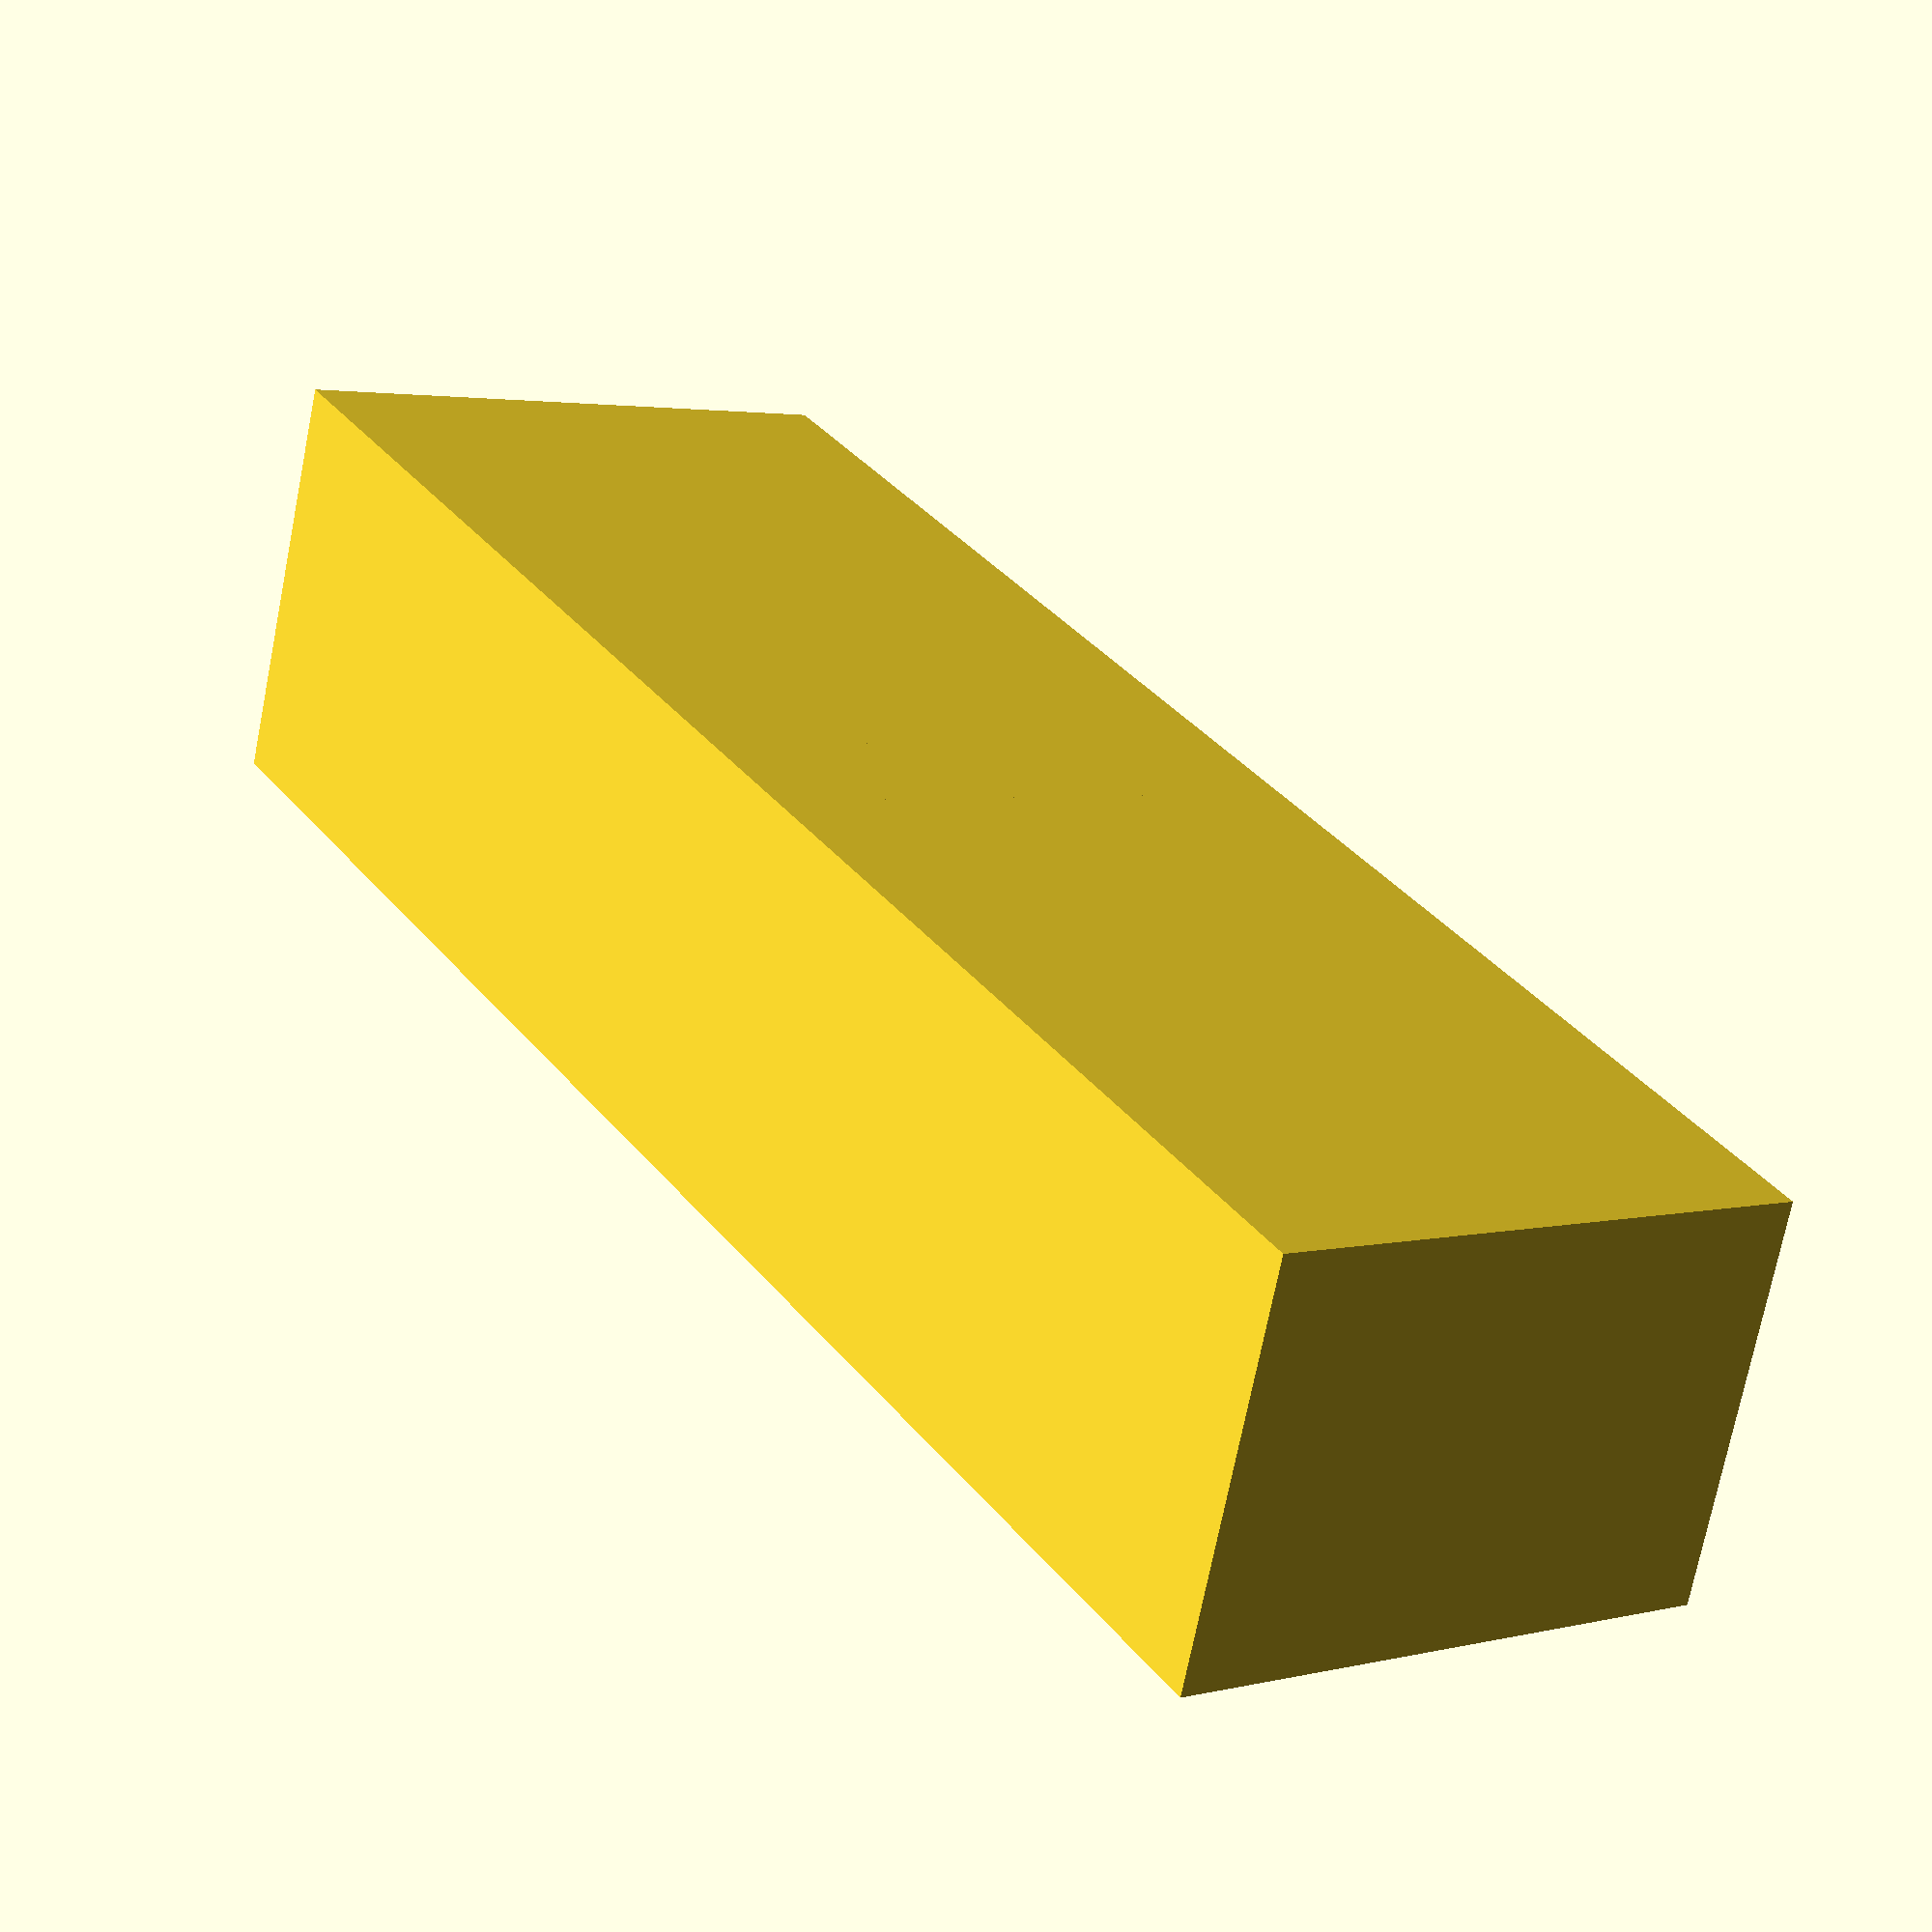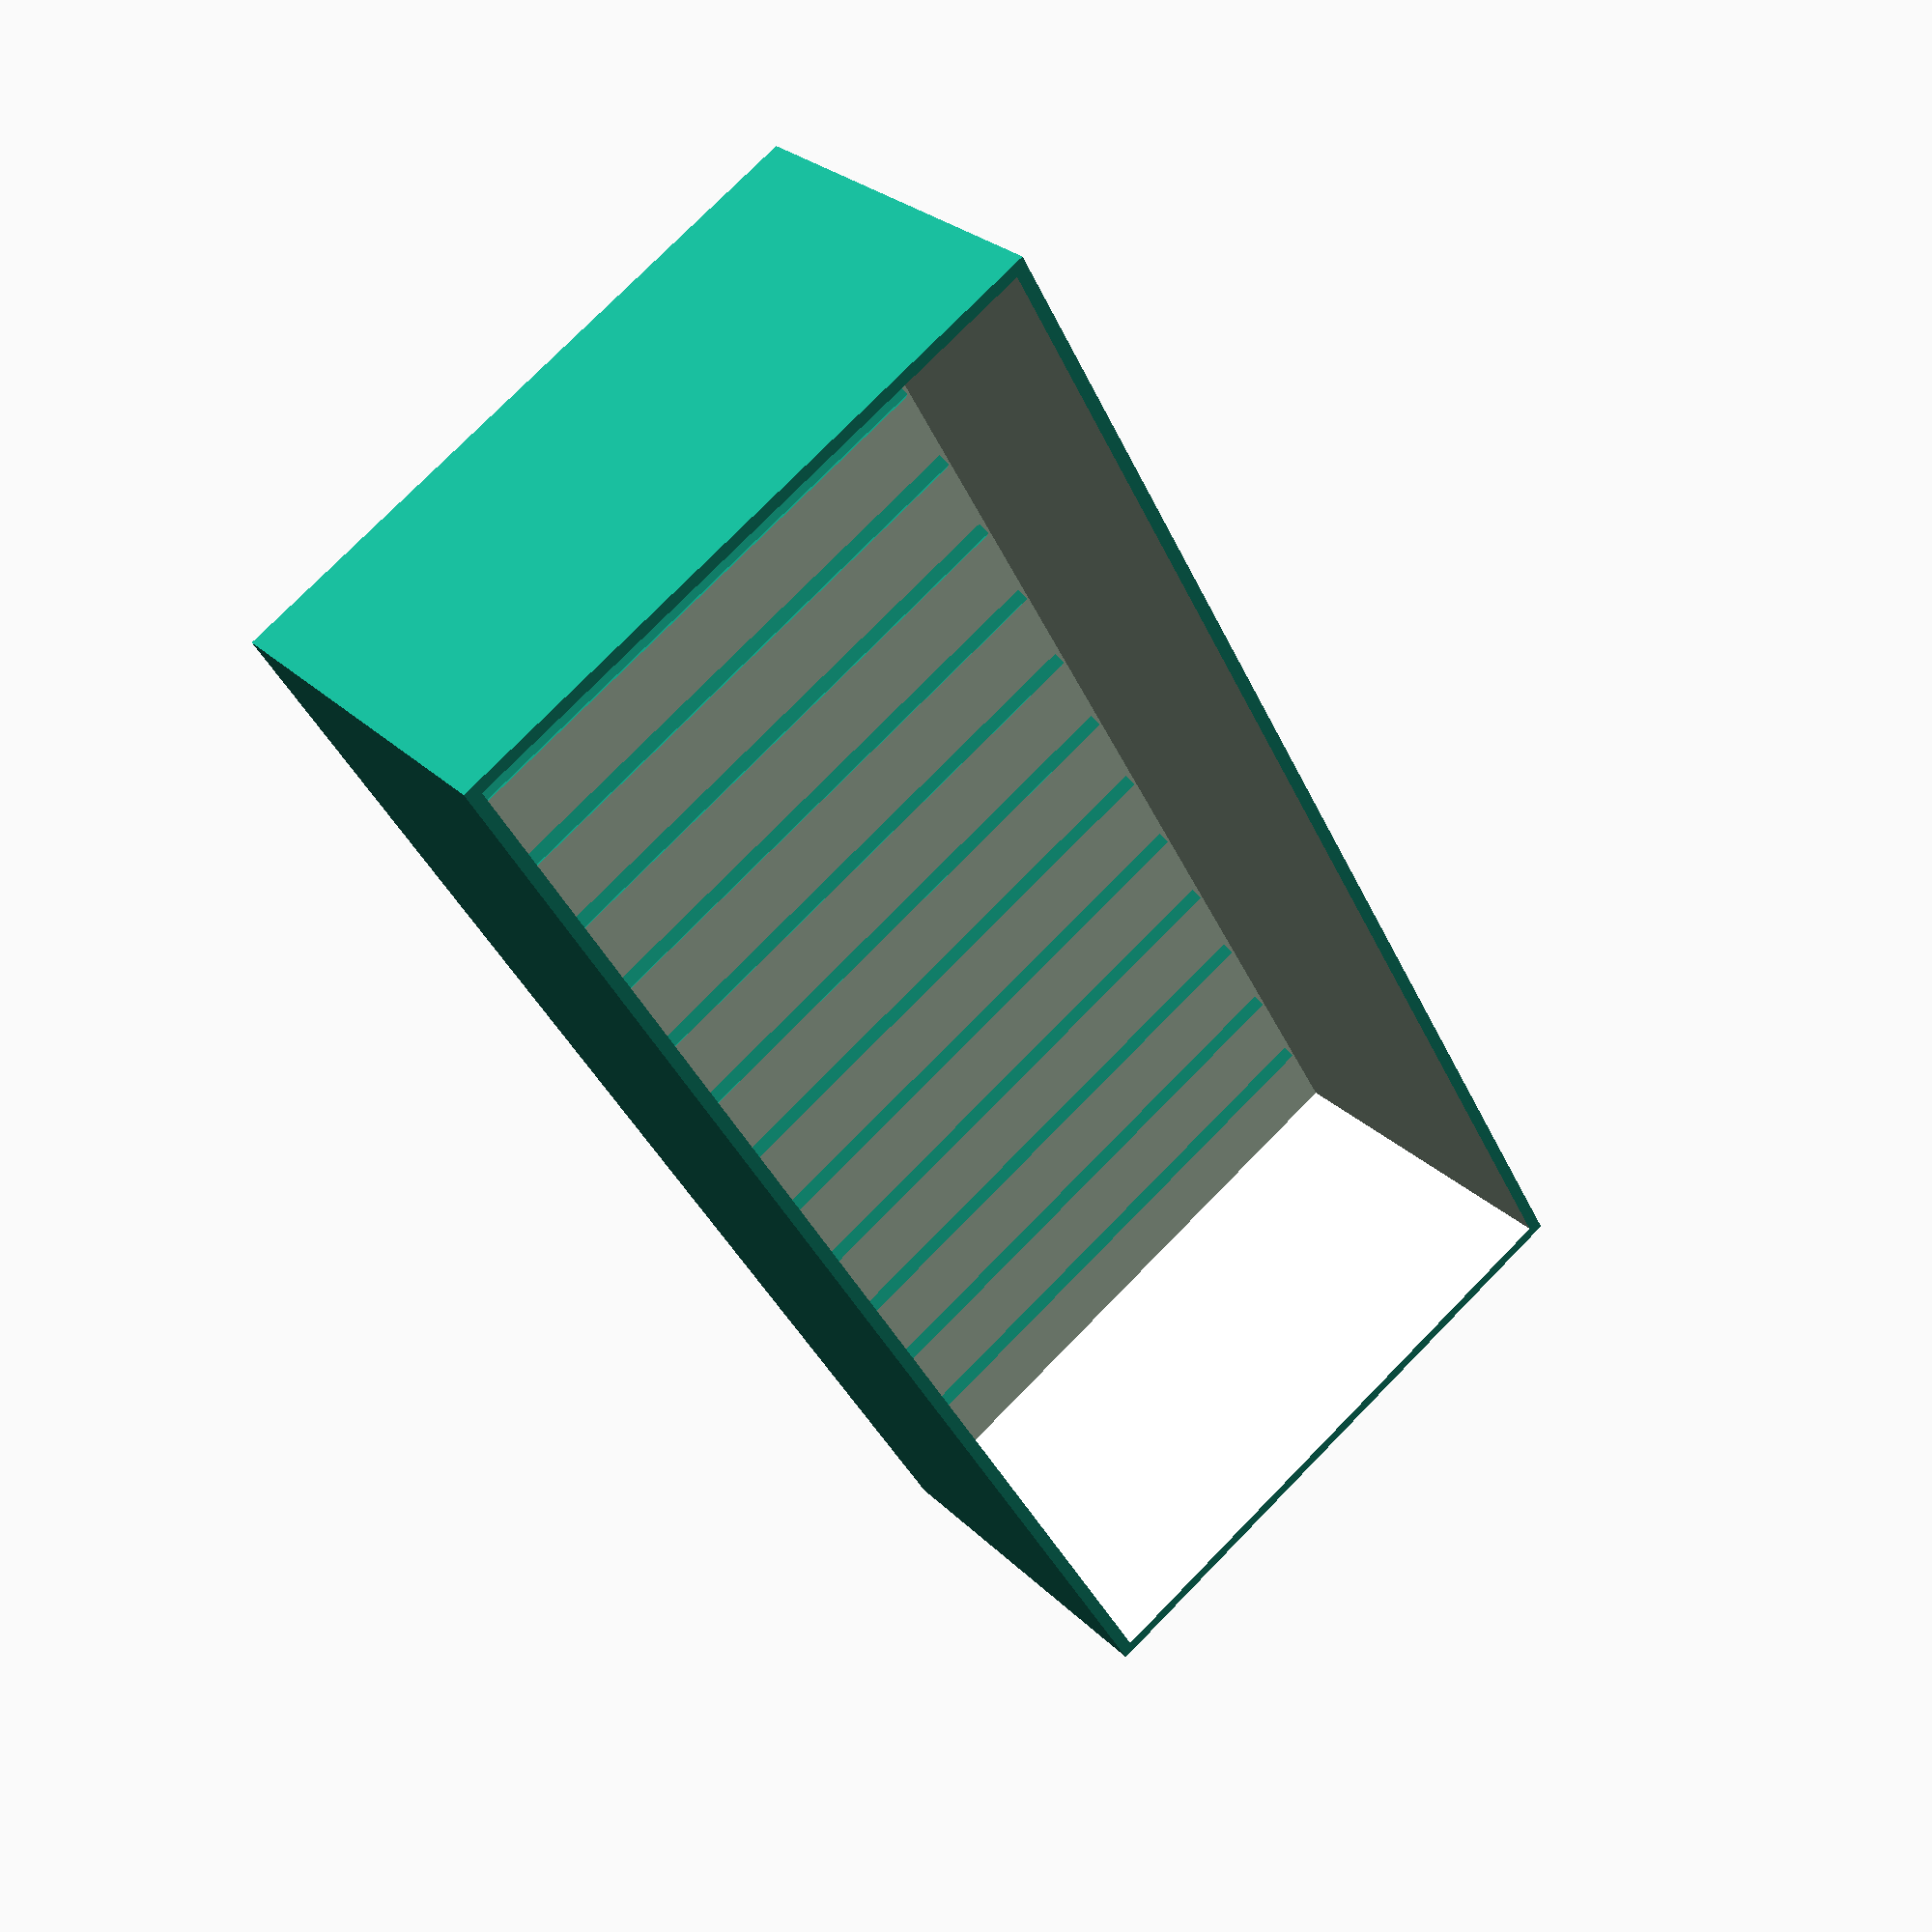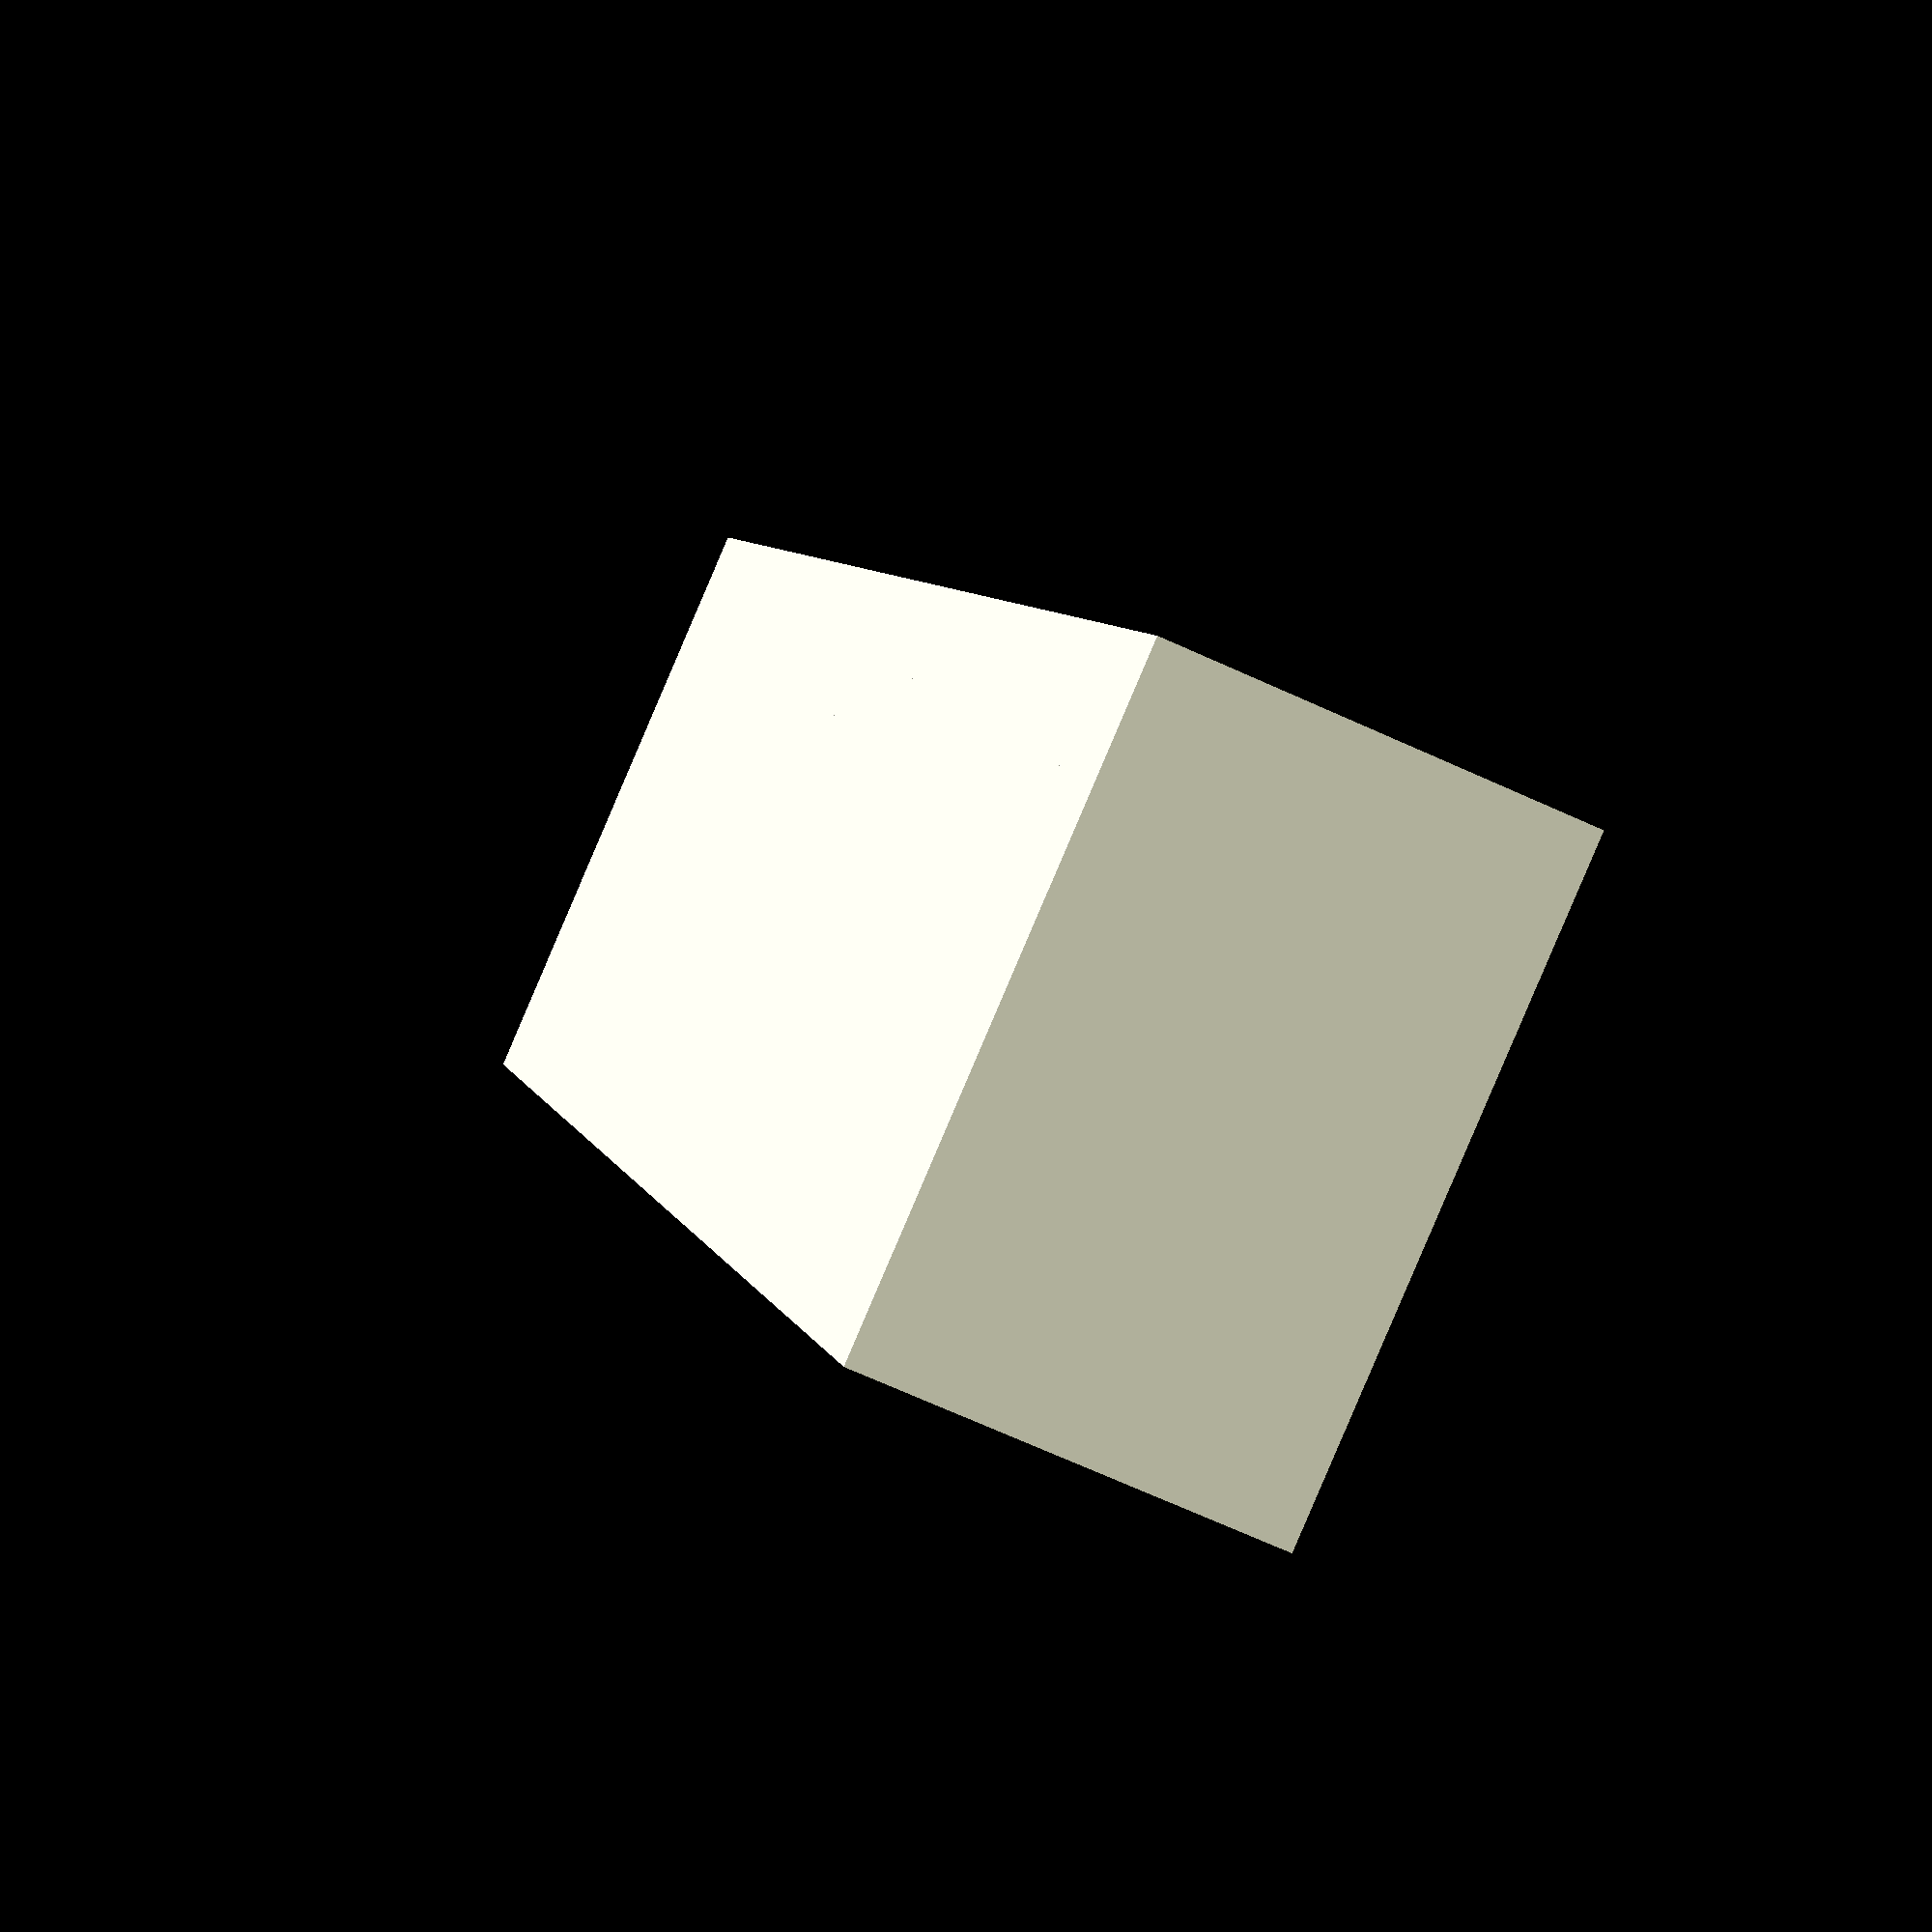
<openscad>
// Boxes to hold #1 coin envelopes.
// I use these for storing and organizing small electronic components.
//
// 2022-08-24 Adrian McCarthy

module envelope_box(envelope_w, envelope_h, wall_th=1.2, clearance=1) {
    box_w = wall_th + envelope_w + clearance + wall_th;
    box_h = wall_th + 0.4*envelope_h;
    box_d = 150;  // fits Sterilite 6-quart shoebox
    multmatrix([[1, 0, 0, 0],
                [0, 1, 0.2, 0],
                [0, 0, 1, 0]]) {
        difference() {
            cube([box_w, box_d, box_h]);
            translate([wall_th, wall_th, wall_th])
                cube([envelope_w + clearance, box_d - 2*wall_th, box_h]);
        }
        
        // Little ridges in the floor of the box help envelopes
        // stand upright when the box is less than full.
        dy = 10;
        ridge = 1.25*wall_th;
        translate([wall_th + clearance/2, 0, 0]) {
            for (y = [dy:dy:box_d - dy]) {
                translate([0, y, 0]) rotate([45, 0, 0])
                    cube([envelope_w, ridge, ridge]);
            }
        }
    }
}

module divider(envelope_w, envelope_h, label_h=25.4/2, th=1.2, nozzle_d=0.4) {
    r = 3;
    dx = envelope_w/2 - r;
    dy = envelope_h/2 - r;
    extra = label_h + 2*r;
    $fs = nozzle_d/2;
    difference() {
        linear_extrude(th) {
            difference() {
                hull() {
                    translate([-dx, -dy]) circle(r=r);
                    translate([ dx, -dy]) circle(r=r);
                    translate([-dx,  dy + extra]) circle(r=r);
                    translate([ dx,  dy + extra]) circle(r=r);
                }
                hull() {
                    translate([        0,  dy - 2*r]) circle(r=r);
                    translate([-dx + 2*r,     extra]) circle(r=r);
                    translate([ dx - 2*r,    -extra]) circle(r=r);
                    translate([        0, -dy + 2*r]) circle(r=r);
                }
            }
        }
        translate([-dx, dy+2*r, max(th/2, th-nozzle_d)]) {
            cube([2*dx, label_h, th]);
        }
    }
}

module coin_envelope_box() {
    envelope_box(57, 89, wall_th=1.2, clearance=1);
}

module coin_envelope_divider(nozzle_d=0.4) {
    divider(57, 89, nozzle_d=nozzle_d);
}

coin_envelope_box();
//coin_envelope_divider();

</openscad>
<views>
elev=244.6 azim=37.4 roll=18.4 proj=p view=wireframe
elev=143.0 azim=152.9 roll=218.3 proj=p view=solid
elev=51.5 azim=213.8 roll=241.7 proj=p view=solid
</views>
